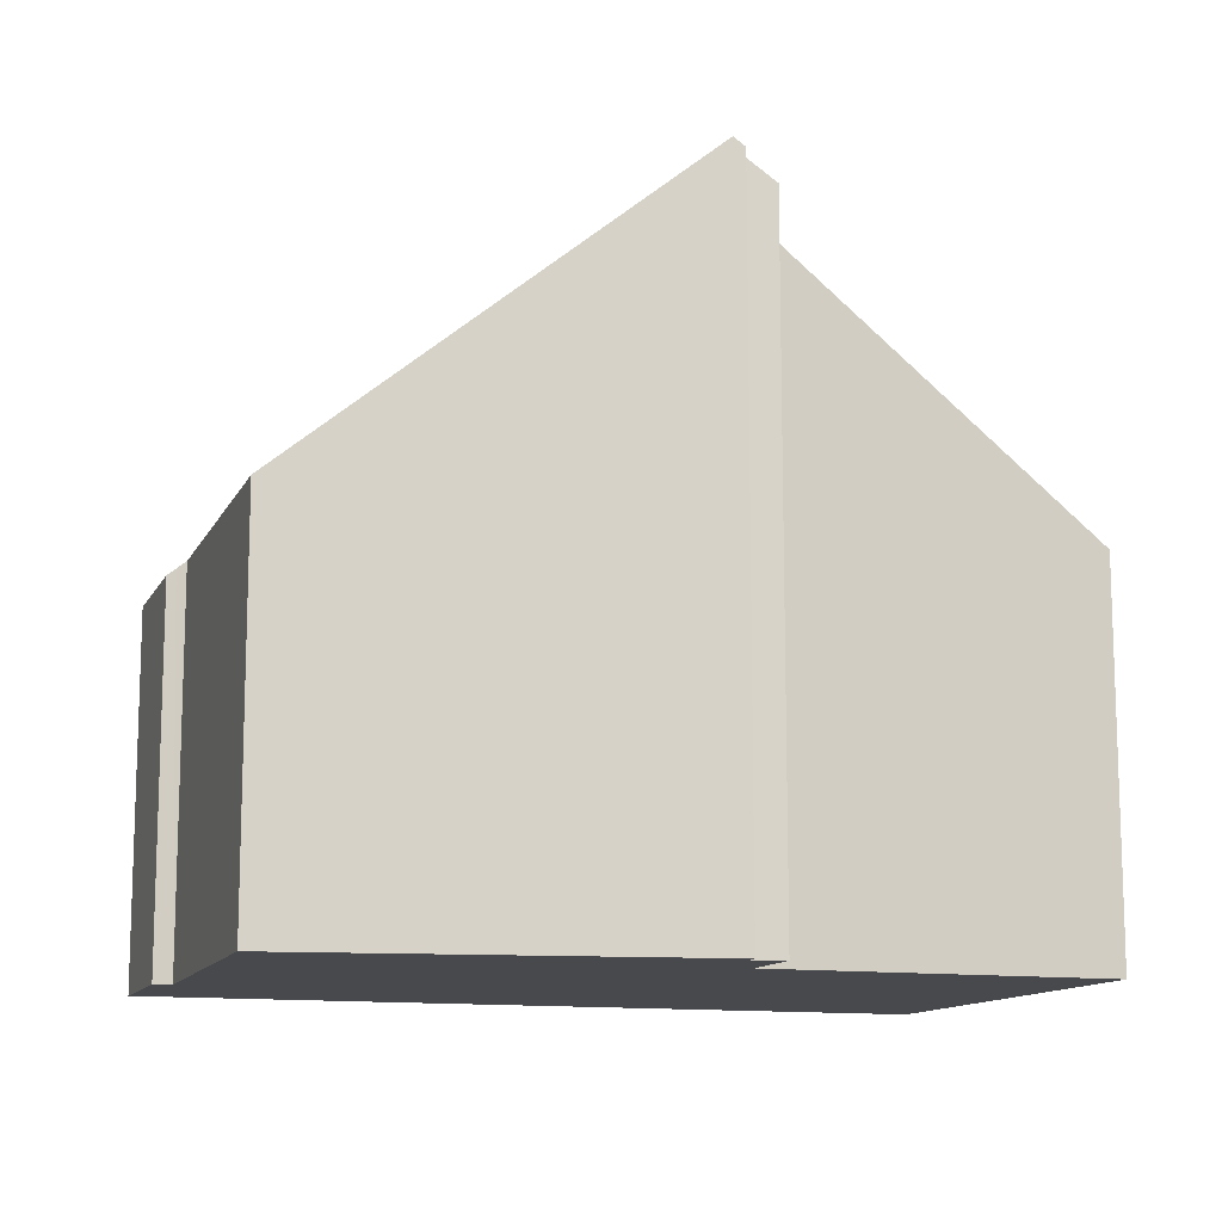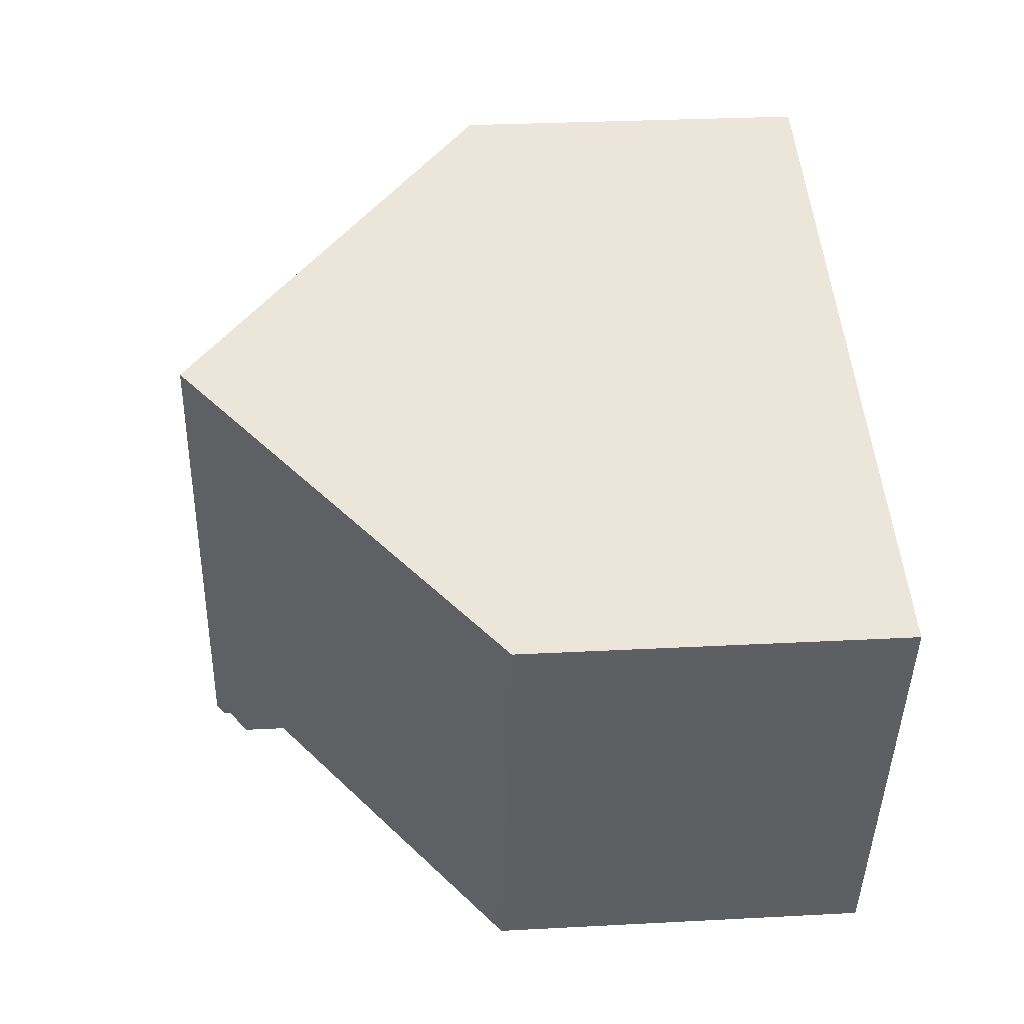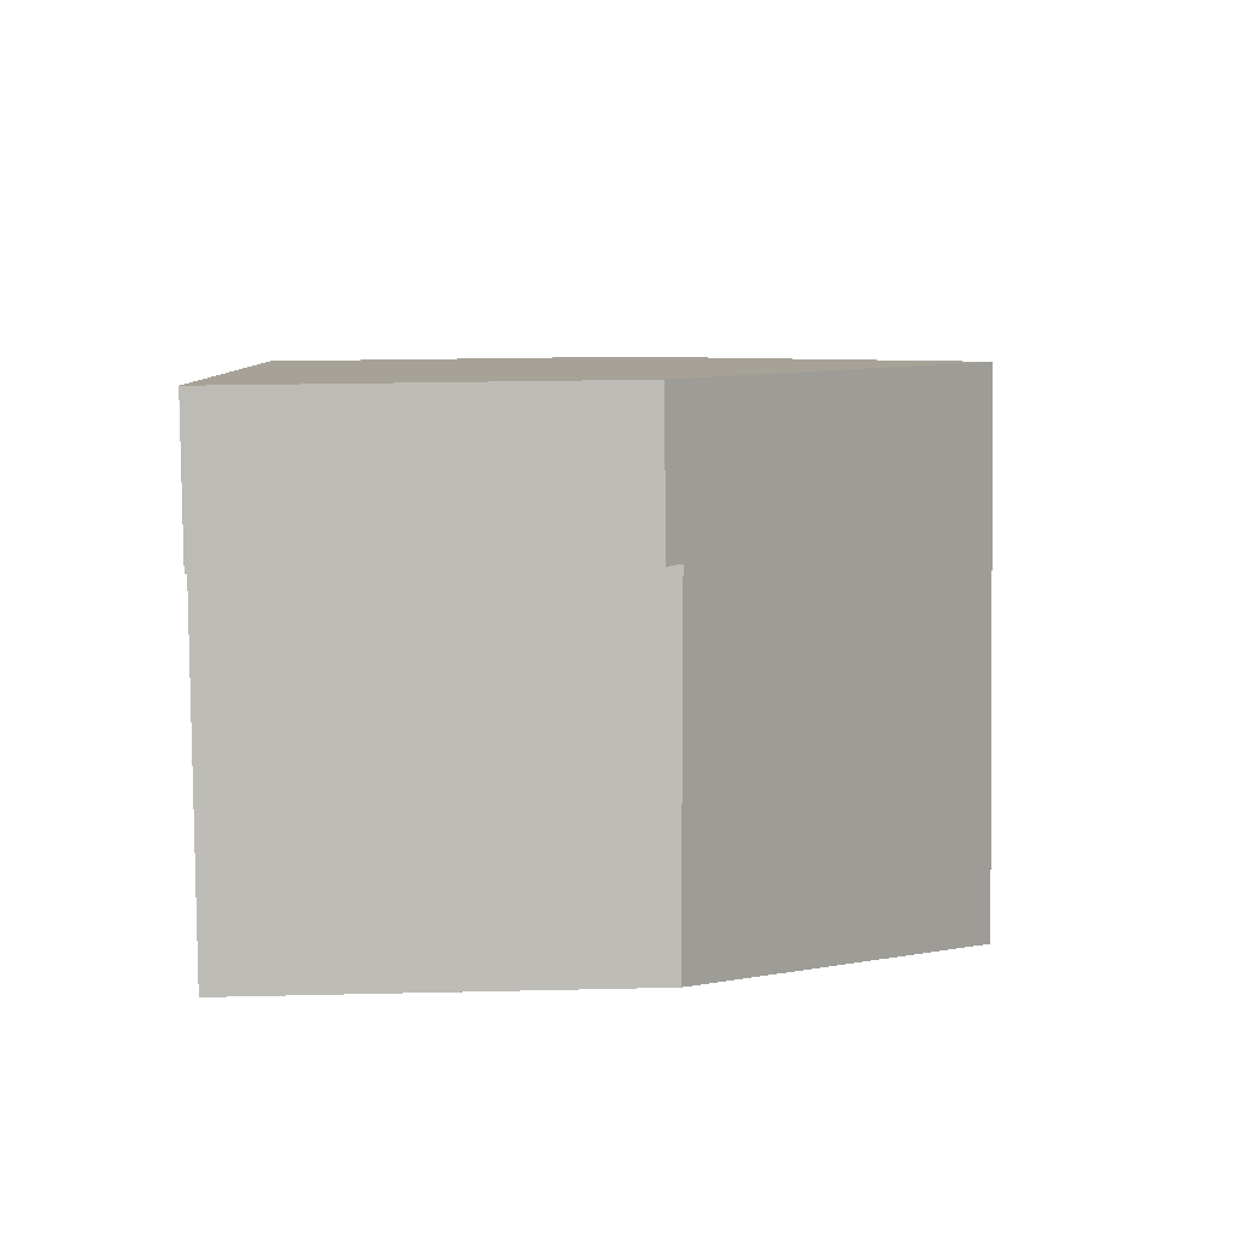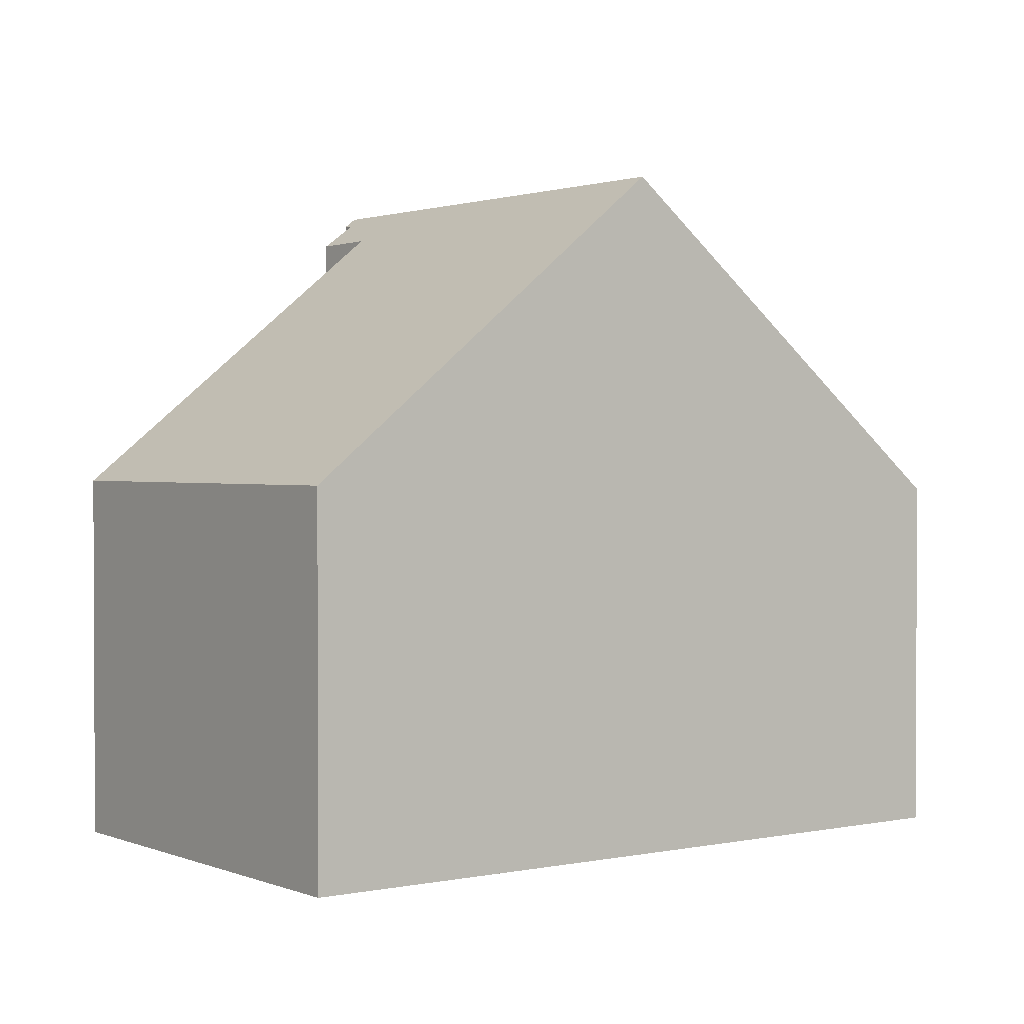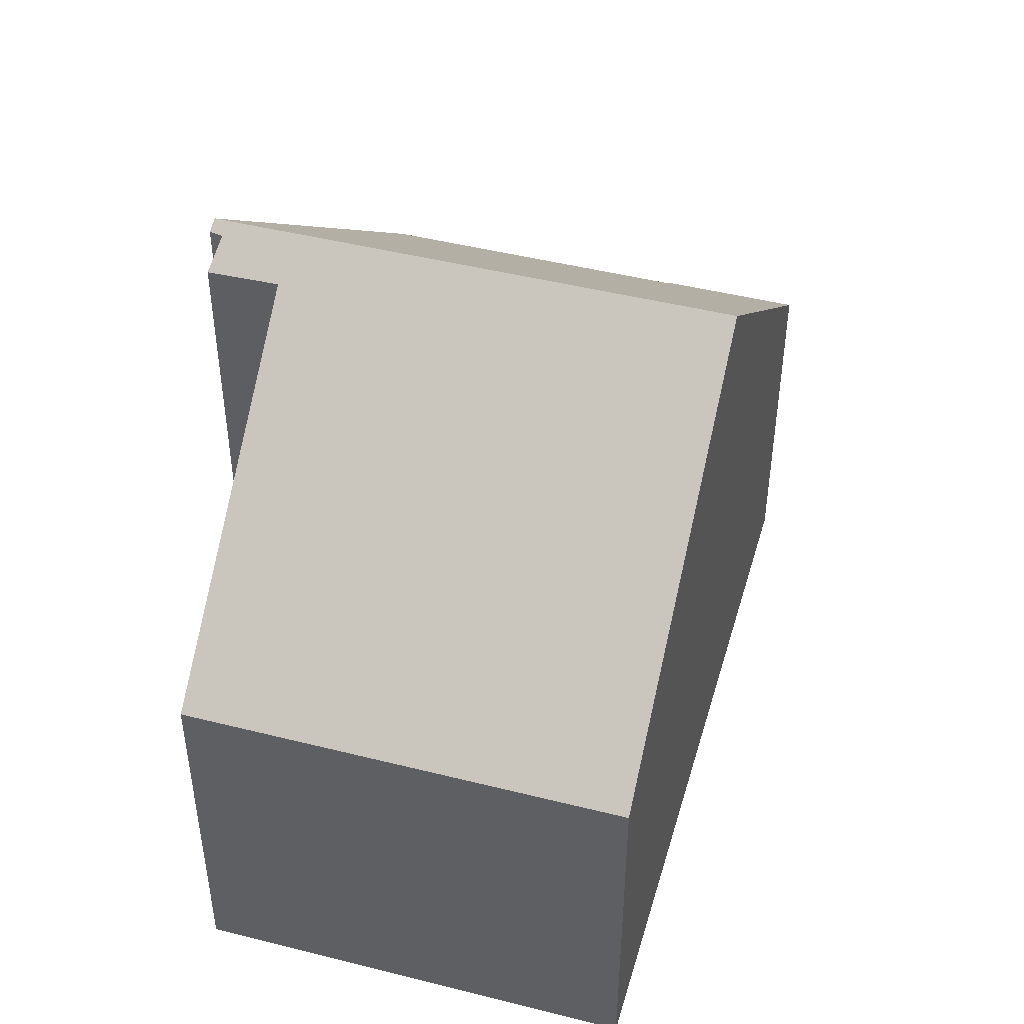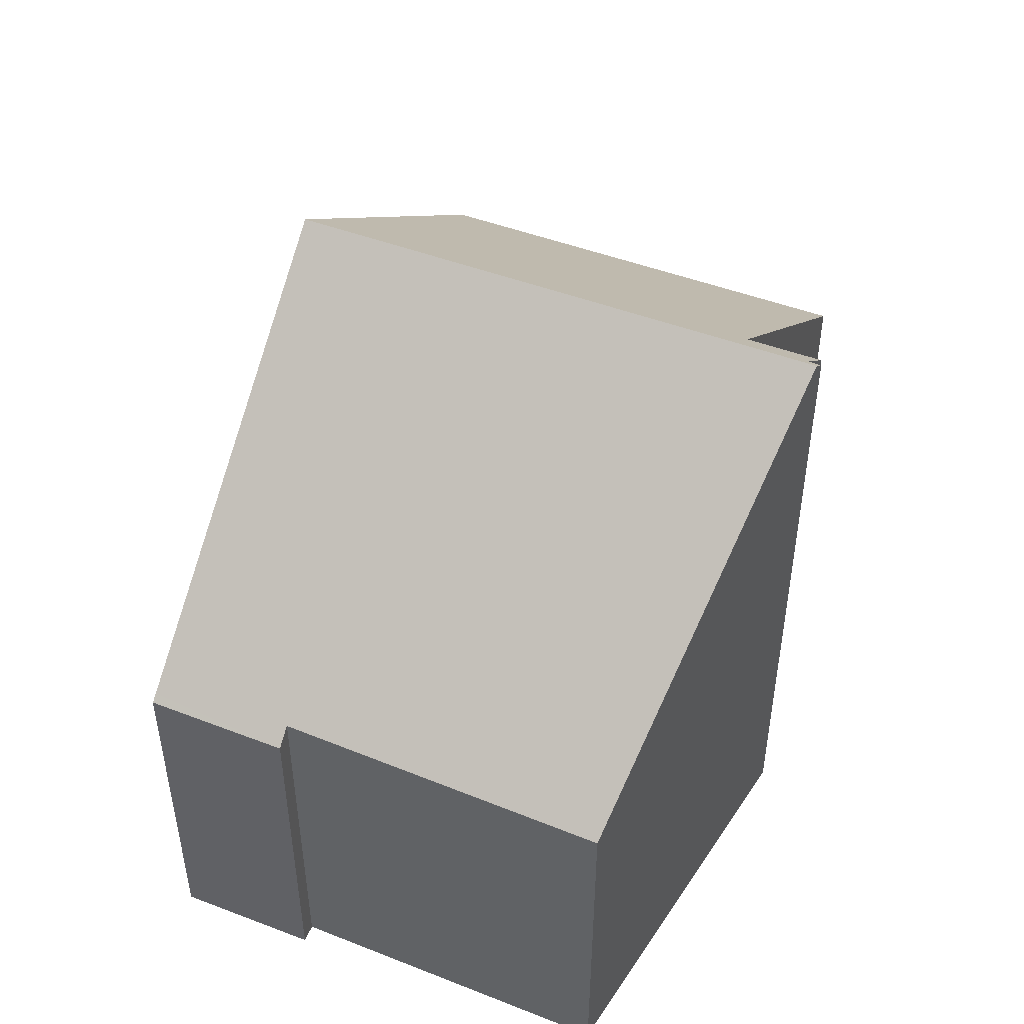
<metadata>
{"format":"obj","ext":"obj","renderer":"f3d","projection":"perspective","resolution":1024,"background":"white","views":[{"elev":-12.3,"azim":143.9,"up":"+Y"},{"elev":29.2,"azim":-94.5,"up":"+Z"},{"elev":24.4,"azim":87.8,"up":"+Z"},{"elev":1.5,"azim":-54.2,"up":"+Y"},{"elev":46.2,"azim":-91.7,"up":"+Y"},{"elev":48.9,"azim":94.9,"up":"+Y"}]}
</metadata>
<code>
v  6.358 11.91 2.034
v  2.414 6.563 -7.545
v  0 6.563 4.019e-16
v  8.086 11.33 -5.758
v  9.207 11.91 -6.871
v  8.936 11.74 -6.739
v  8.465 11.32 -7.004
v  9.034 11.76 -6.959
v  13.71 6.363 1.782
v  12.81 6.482 4.099
v  12.94 6.377 4.139
v  13.4 6.618 1.689
v  13.57 6.482 1.738
v  15.27 6.529 -3.777
v  8.086 3.526e-16 -5.758
v  8.465 4.289e-16 -7.004
v  2.414 4.62e-16 -7.545
v  0 0 0
v  13.4 -1.034e-16 1.689
v  13.71 -1.091e-16 1.782
v  13.57 -1.064e-16 1.738
v  9.034 4.261e-16 -6.959
v  8.936 4.126e-16 -6.739
v  6.358 -1.245e-16 2.034
v  12.81 -2.51e-16 4.099
v  12.94 -2.534e-16 4.139
v  15.27 2.313e-16 -3.777
v  9.207 4.207e-16 -6.871
g defaultobject
f 1 2 3
f 2 1 4
f 4 1 5
f 4 5 6
f 4 6 7
f 6 5 8
f 9 10 11
f 10 9 1
f 1 9 12
f 1 12 5
f 12 9 13
f 5 12 14
f 7 15 4
f 15 7 16
f 17 3 2
f 3 17 18
f 15 2 4
f 2 15 17
f 13 19 12
f 19 13 9
f 19 9 20
f 19 20 21
f 22 6 8
f 6 22 23
f 18 1 3
f 1 18 24
f 1 24 10
f 10 24 25
f 10 25 11
f 11 25 26
f 26 9 11
f 9 26 20
f 19 14 12
f 14 19 27
f 27 5 14
f 5 27 8
f 8 27 22
f 22 27 28
f 23 7 6
f 7 23 16
f 17 15 18
f 16 23 15
f 25 20 26
f 20 25 24
f 20 24 21
f 21 24 19
f 19 24 27
f 27 24 18
f 27 18 15
f 27 15 28
f 28 15 23
f 28 23 22

</code>
